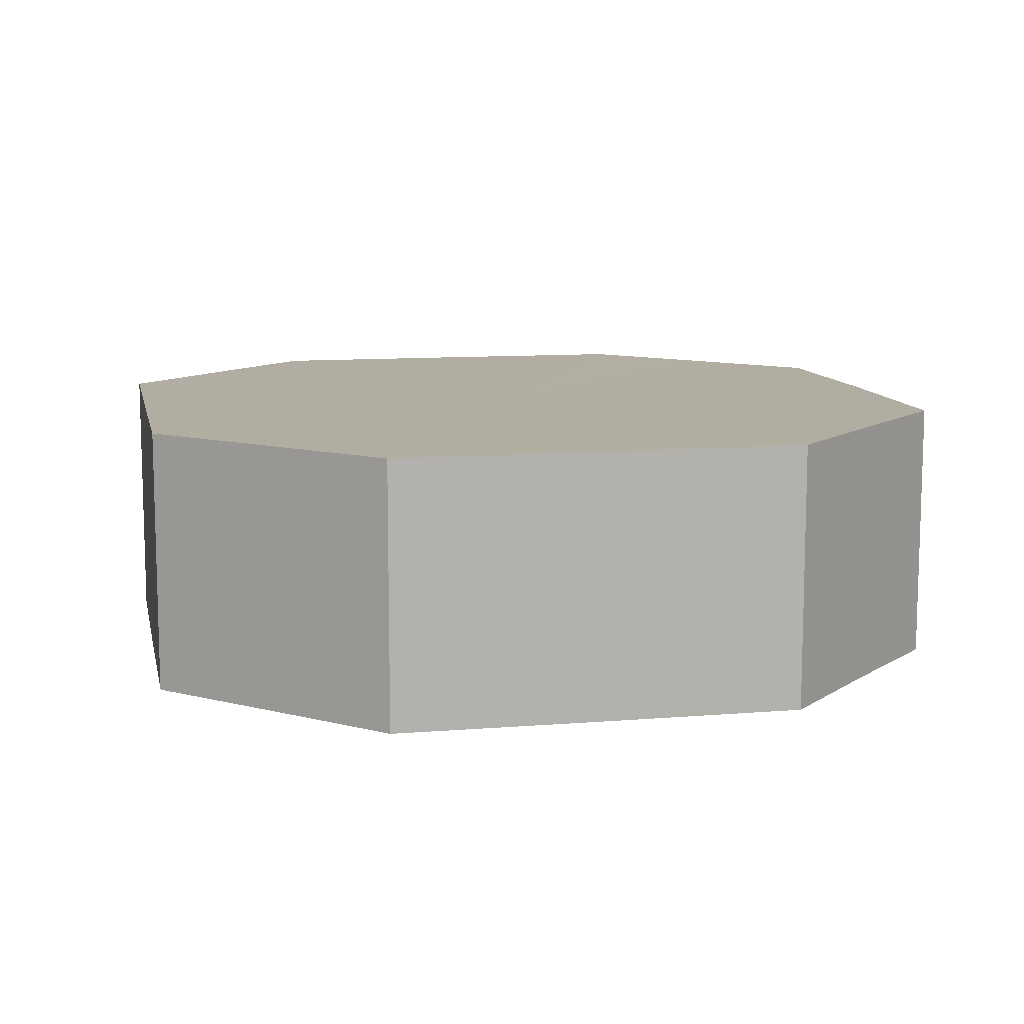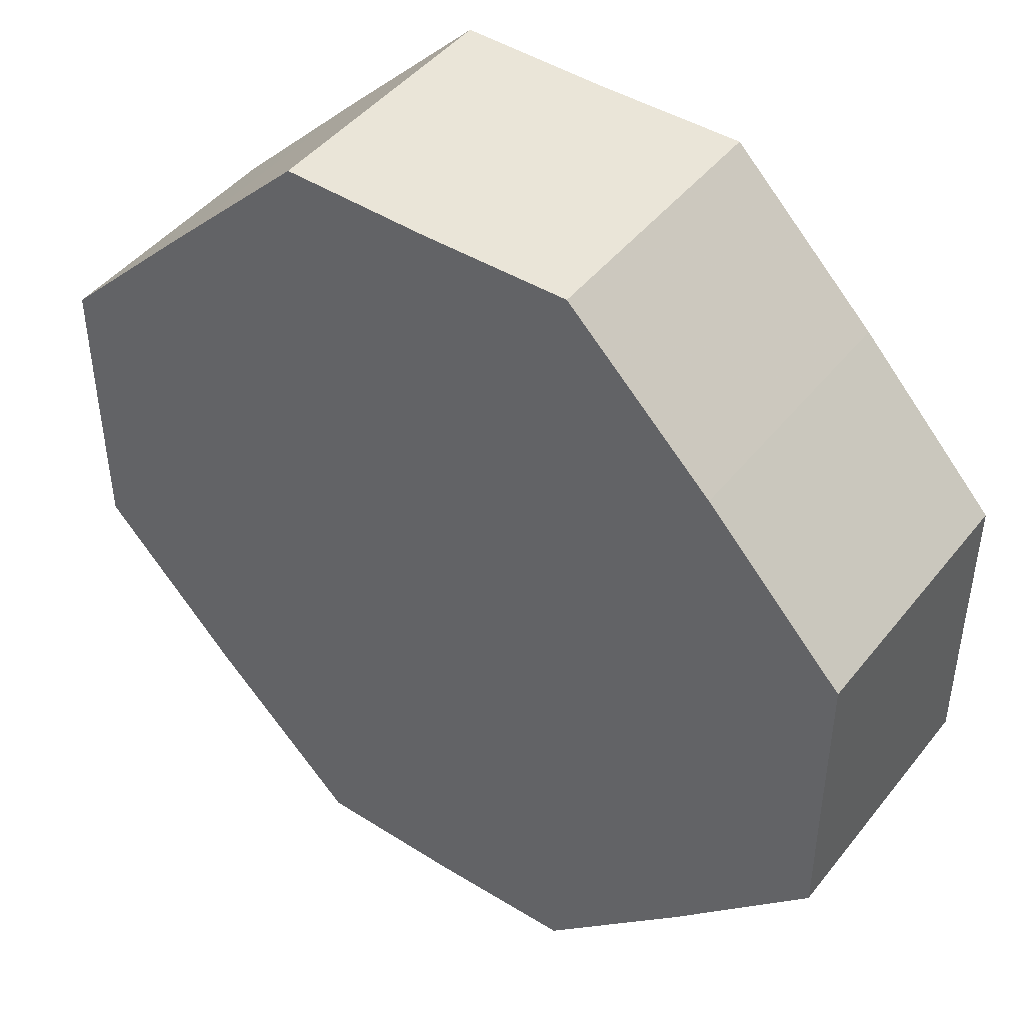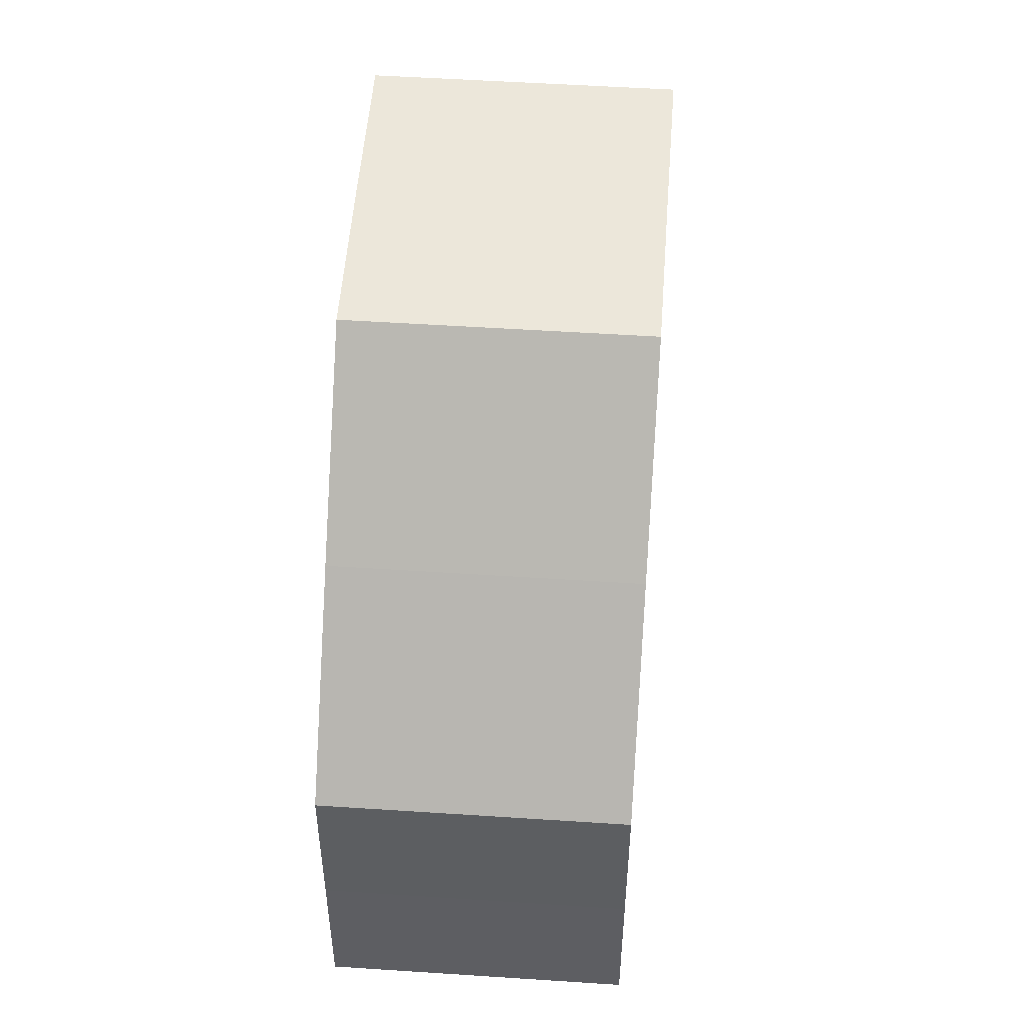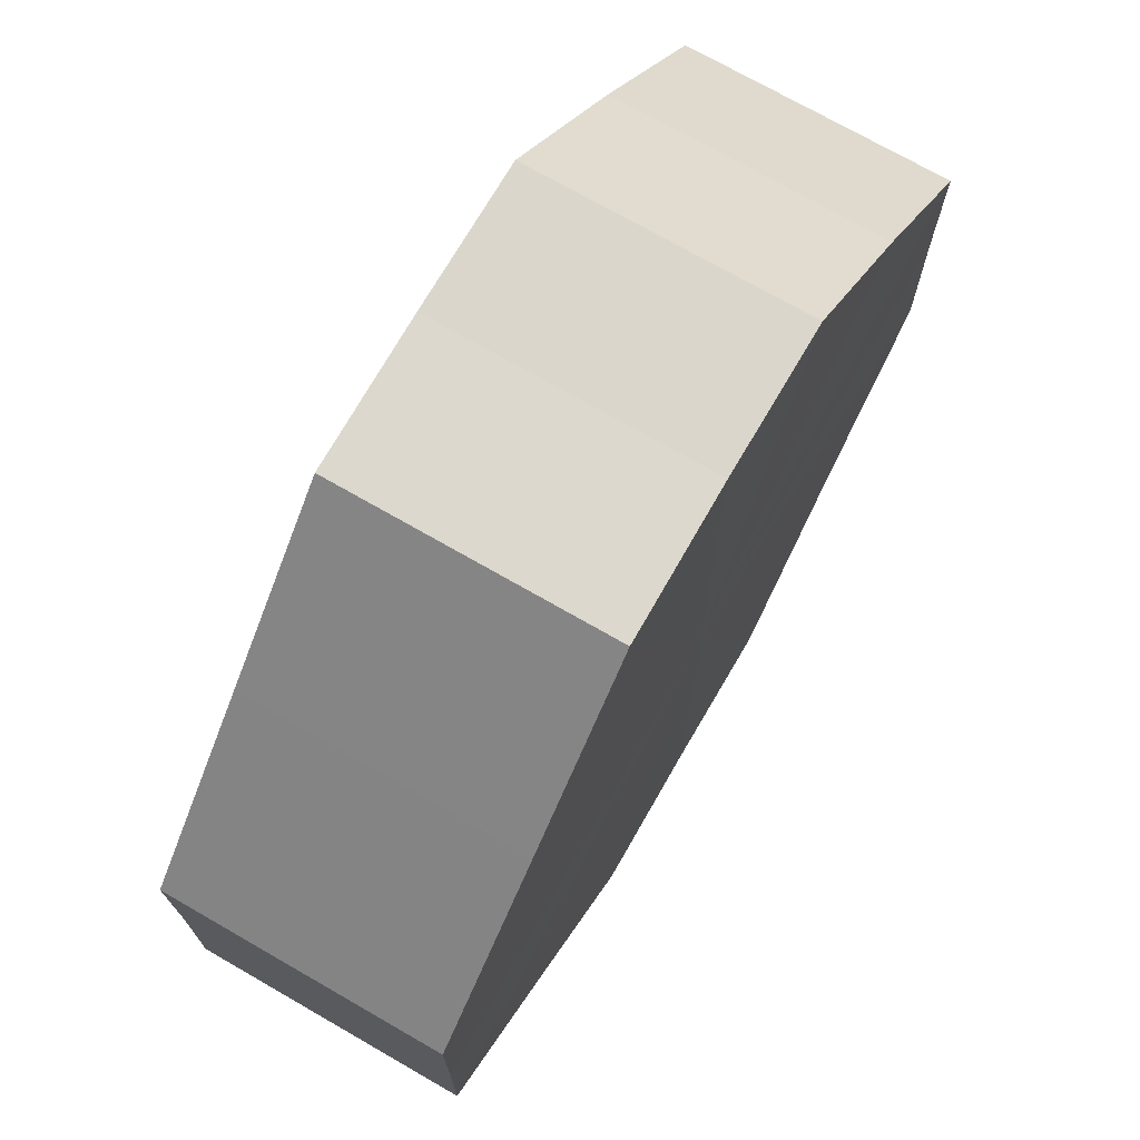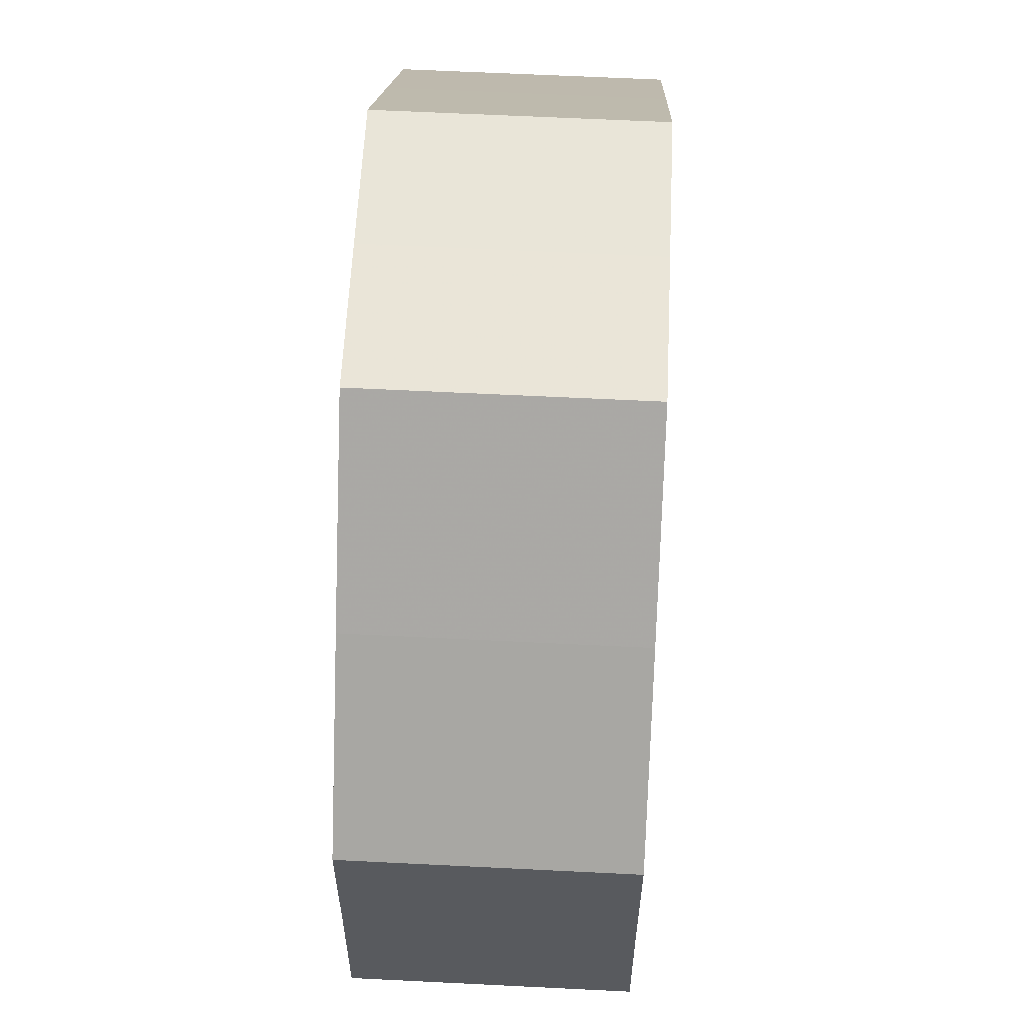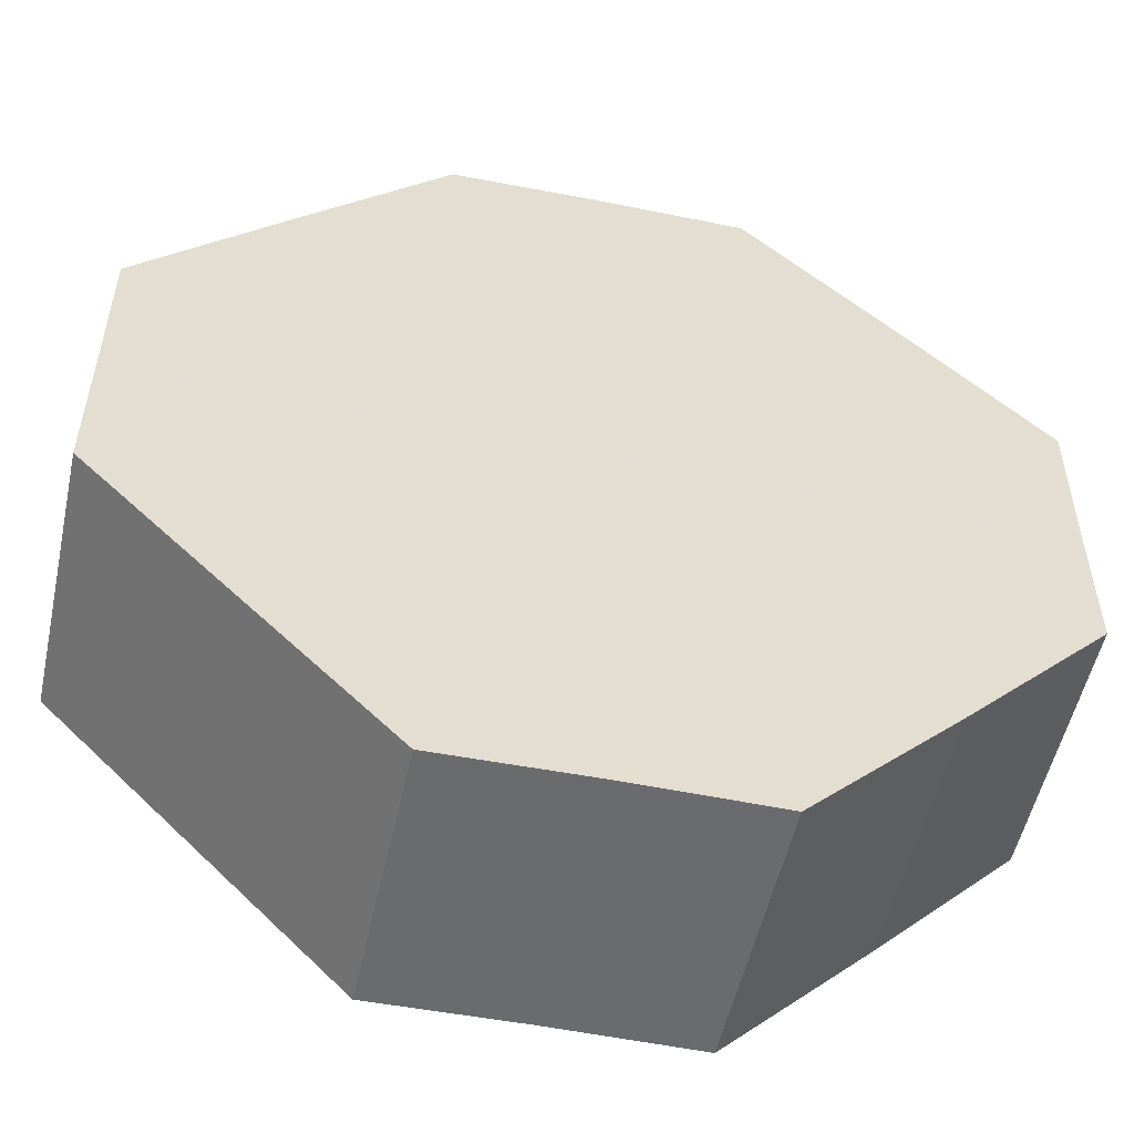
<metadata>
{"format":"obj","ext":"obj","renderer":"f3d","projection":"perspective","resolution":1024,"background":"white","views":[{"elev":10.5,"azim":123.3,"up":"+Z"},{"elev":45.0,"azim":-144.0,"up":"+Y"},{"elev":52.3,"azim":-85.7,"up":"+Y"},{"elev":72.8,"azim":119.8,"up":"+Y"},{"elev":59.7,"azim":-87.3,"up":"+Y"},{"elev":-53.4,"azim":167.8,"up":"+Y"}]}
</metadata>
<code>
o 12621
v 2172 1875 8.59
v 2172 1875 8.59
v 2172 1875 8.608
v 2172 1875 8.59
v 2172 1875 8.608
v 2172 1875 8.59
v 2172 1875 8.608
v 2172 1875 8.59
v 2172 1875 8.608
v 2172 1875 8.59
v 2172 1875 8.608
v 2172 1875 8.59
v 2172 1875 8.608
v 2172 1875 8.59
v 2172 1875 8.608
v 2172 1875 8.59
v 2172 1875 8.608
v 2172 1875 8.59
v 2172 1875 8.608
v 2172 1875 8.59
v 2172 1875 8.608
v 2172 1875 8.59
v 2172 1875 8.608
v 2172 1875 8.59
v 2172 1875 8.608
v 2172 1875 8.59
v 2172 1875 8.608
v 2172 1875 8.59
v 2172 1875 8.608
v 2172 1875 8.59
v 2172 1875 8.608
v 2172 1875 8.608
v 2172 1875 8.608
v 2172 1875 8.59
v 2172 1875 8.608
v 2172 1875 8.59
v 2172 1875 8.608
v 2172 1875 8.608
v 2172 1875 8.59
v 2172 1875 8.608
v 2172 1875 8.59
v 2172 1875 8.59
v 2172 1875 8.608
v 2172 1875 8.608
v 2172 1875 8.59
v 2172 1875 8.608
v 2172 1875 8.59
v 2172 1875 8.59
v 2172 1875 8.608
v 2172 1875 8.608
v 2172 1875 8.59
v 2172 1875 8.608
v 2172 1875 8.59
v 2172 1875 8.59
v 2172 1875 8.608
v 2172 1875 8.608
v 2172 1875 8.59
v 2172 1875 8.608
v 2172 1875 8.59
v 2172 1875 8.59
v 2172 1875 8.608
v 2172 1875 8.608
v 2172 1875 8.59
v 2172 1875 8.59
v 2172 1875 8.59
v 2172 1875 8.59
v 2172 1875 8.59
v 2172 1875 8.59
v 2172 1875 8.59
v 2172 1875 8.59
v 2172 1875 8.59
v 2172 1875 8.59
v 2172 1875 8.59
v 2172 1875 8.59
v 2172 1875 8.59
v 2172 1875 8.59
v 2172 1875 8.59
v 2172 1875 8.59
v 2172 1875 8.59
v 2172 1875 8.59
v 2172 1875 8.59
v 2172 1875 8.608
v 2172 1875 8.608
v 2172 1875 8.608
v 2172 1875 8.608
v 2172 1875 8.608
v 2172 1875 8.608
v 2172 1875 8.608
v 2172 1875 8.608
v 2172 1875 8.608
v 2172 1875 8.608
v 2172 1875 8.608
v 2172 1875 8.608
v 2172 1875 8.608
v 2172 1875 8.608
v 2172 1875 8.608
v 2172 1875 8.608
v 2172 1875 8.608
f 1 2 3
f 2 4 5
f 6 1 7
f 4 8 9
f 10 6 11
f 8 12 13
f 14 10 15
f 12 16 17
f 18 14 19
f 16 20 21
f 22 18 23
f 20 24 25
f 26 22 27
f 24 28 29
f 30 26 31
f 28 30 32
f 33 34 35
f 35 36 37
f 38 39 33
f 40 41 38
f 37 42 43
f 44 45 40
f 46 47 44
f 43 48 49
f 50 51 46
f 52 53 50
f 49 54 55
f 56 57 52
f 58 59 56
f 55 60 61
f 62 63 58
f 61 64 62
f 65 66 67
f 65 68 66
f 65 67 69
f 65 70 68
f 65 69 71
f 65 72 70
f 65 71 73
f 65 74 72
f 65 73 75
f 65 76 74
f 65 75 77
f 65 78 76
f 65 77 79
f 65 80 78
f 65 79 81
f 65 81 80
f 82 83 84
f 82 85 83
f 82 84 86
f 82 87 85
f 82 86 88
f 82 89 87
f 82 88 90
f 82 91 89
f 82 90 92
f 82 93 91
f 82 92 94
f 82 95 93
f 82 94 96
f 82 97 95
f 82 96 98
f 82 98 97

</code>
